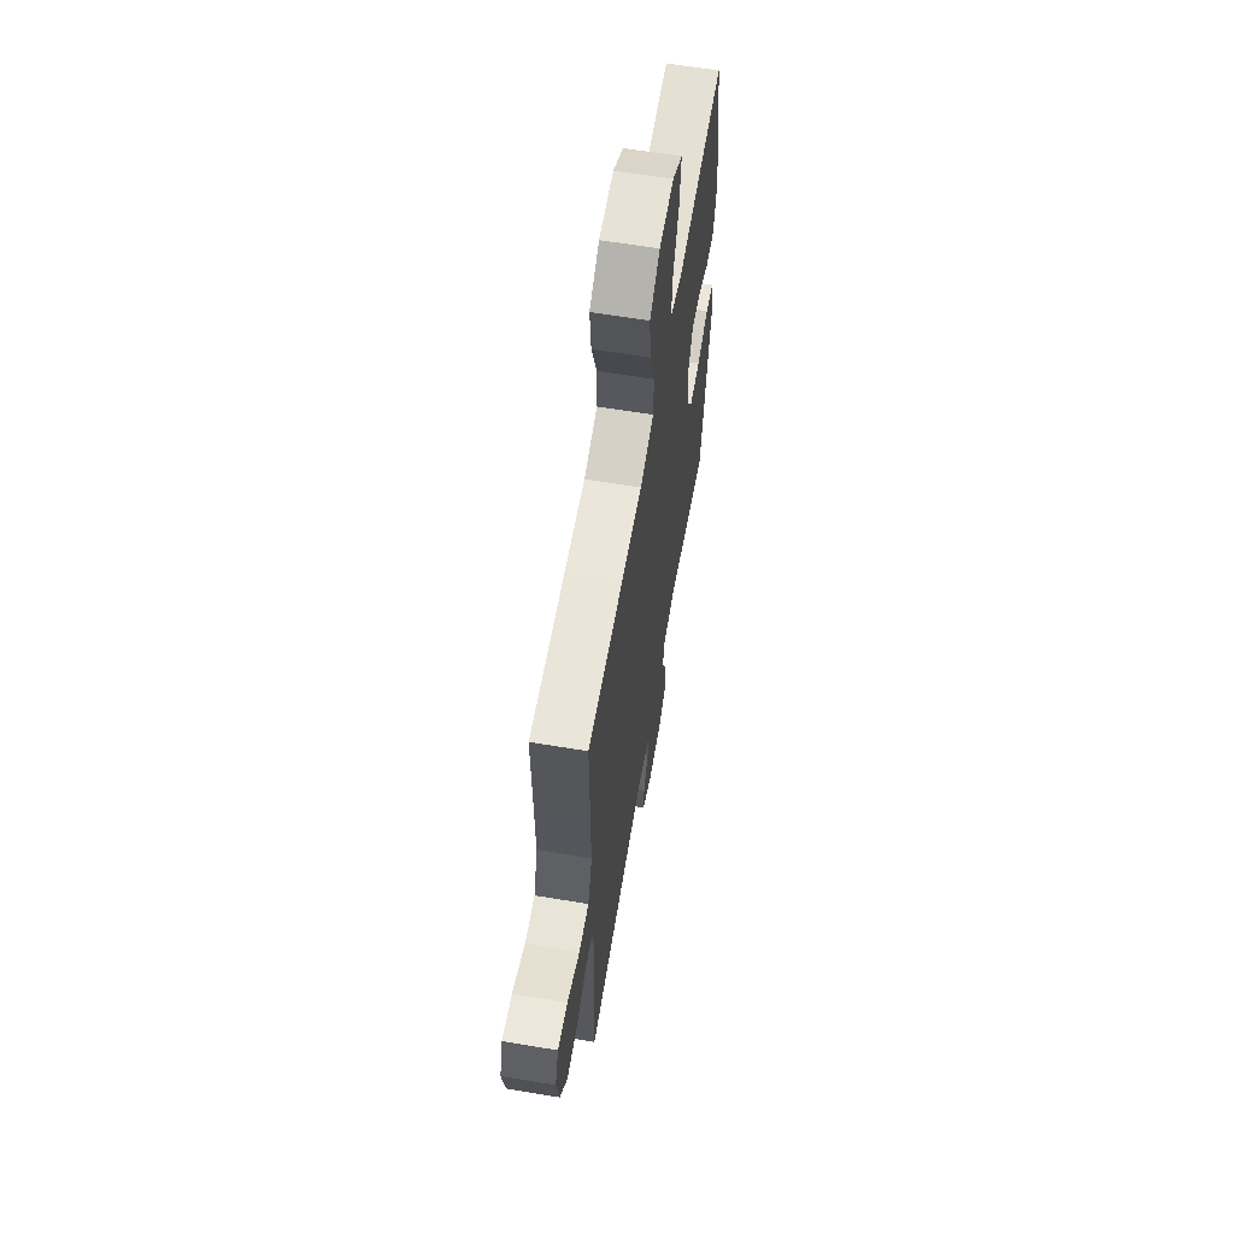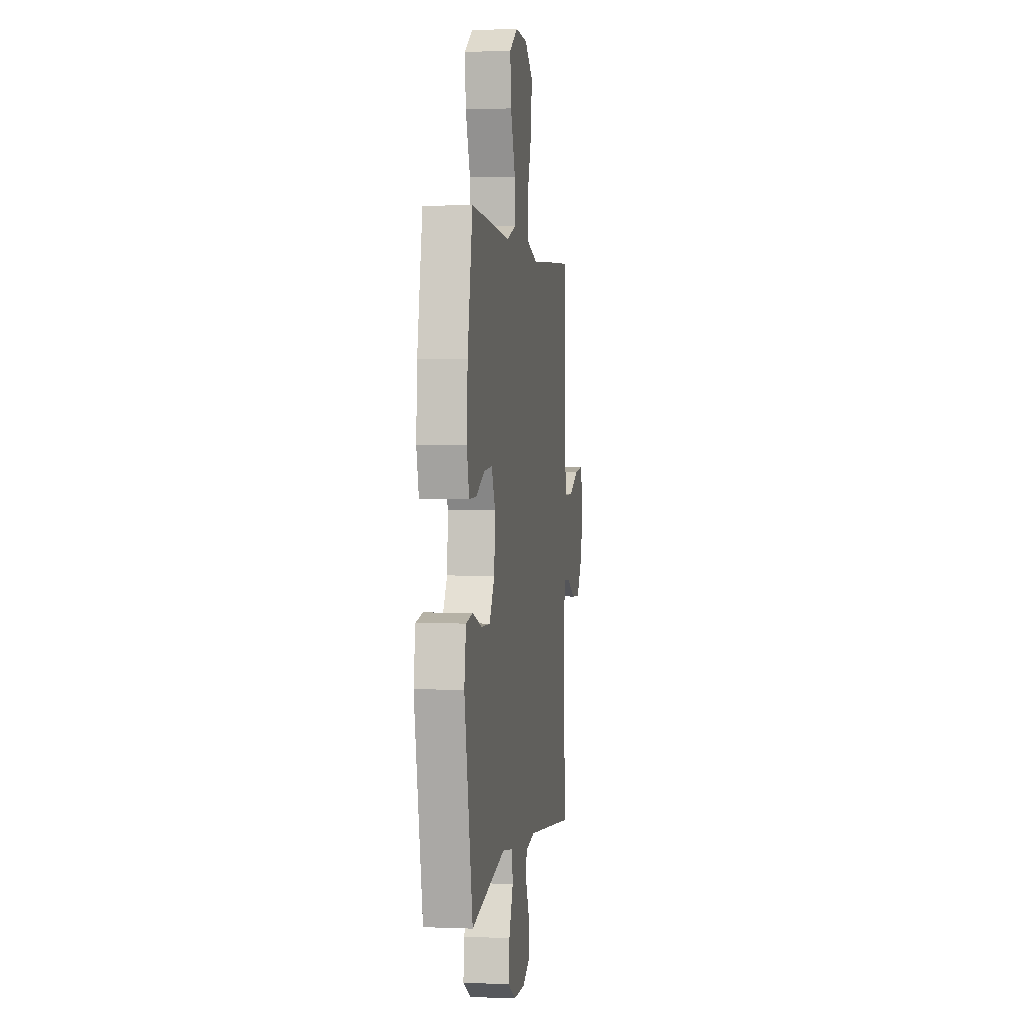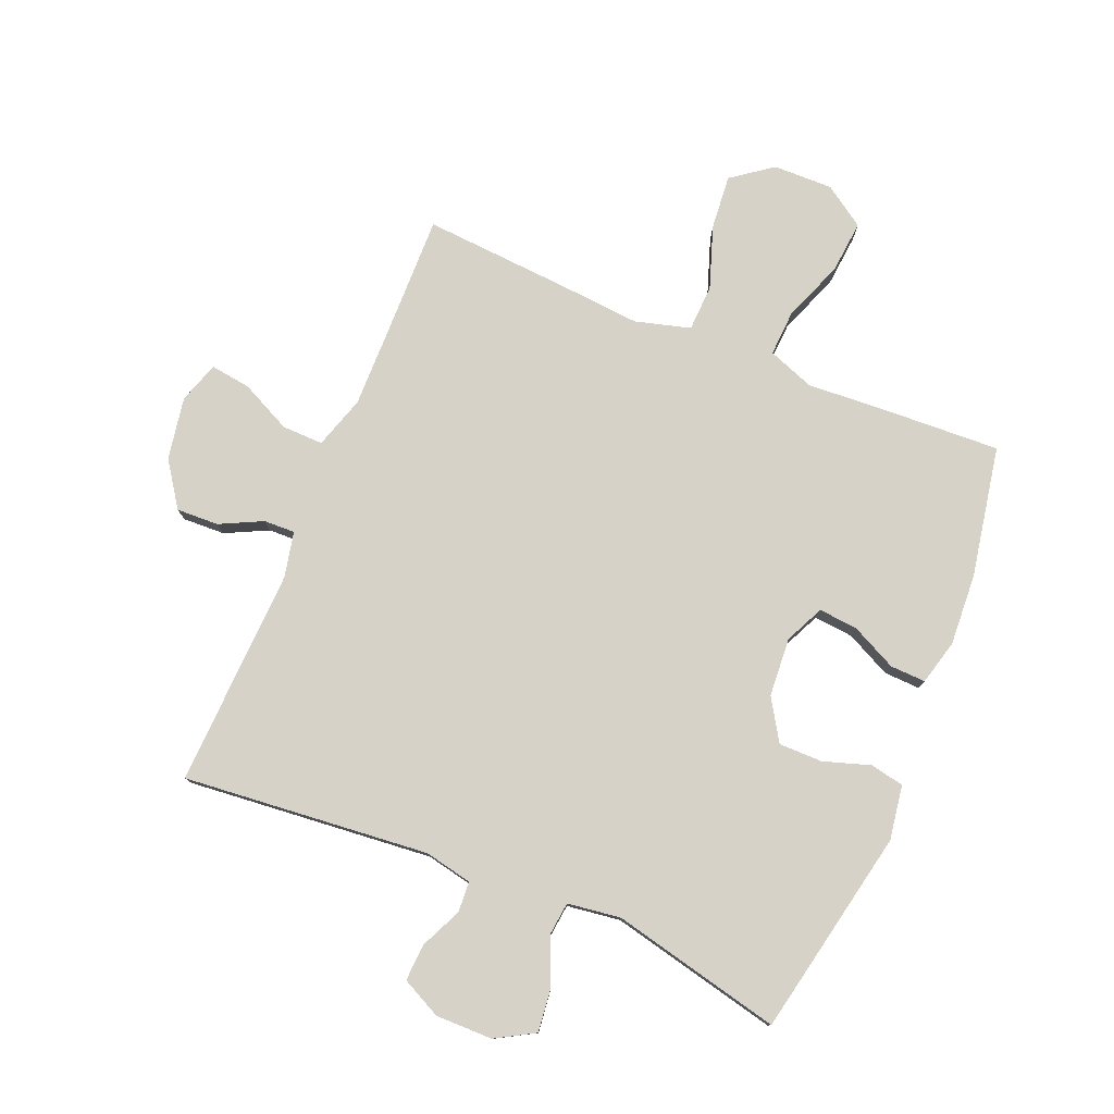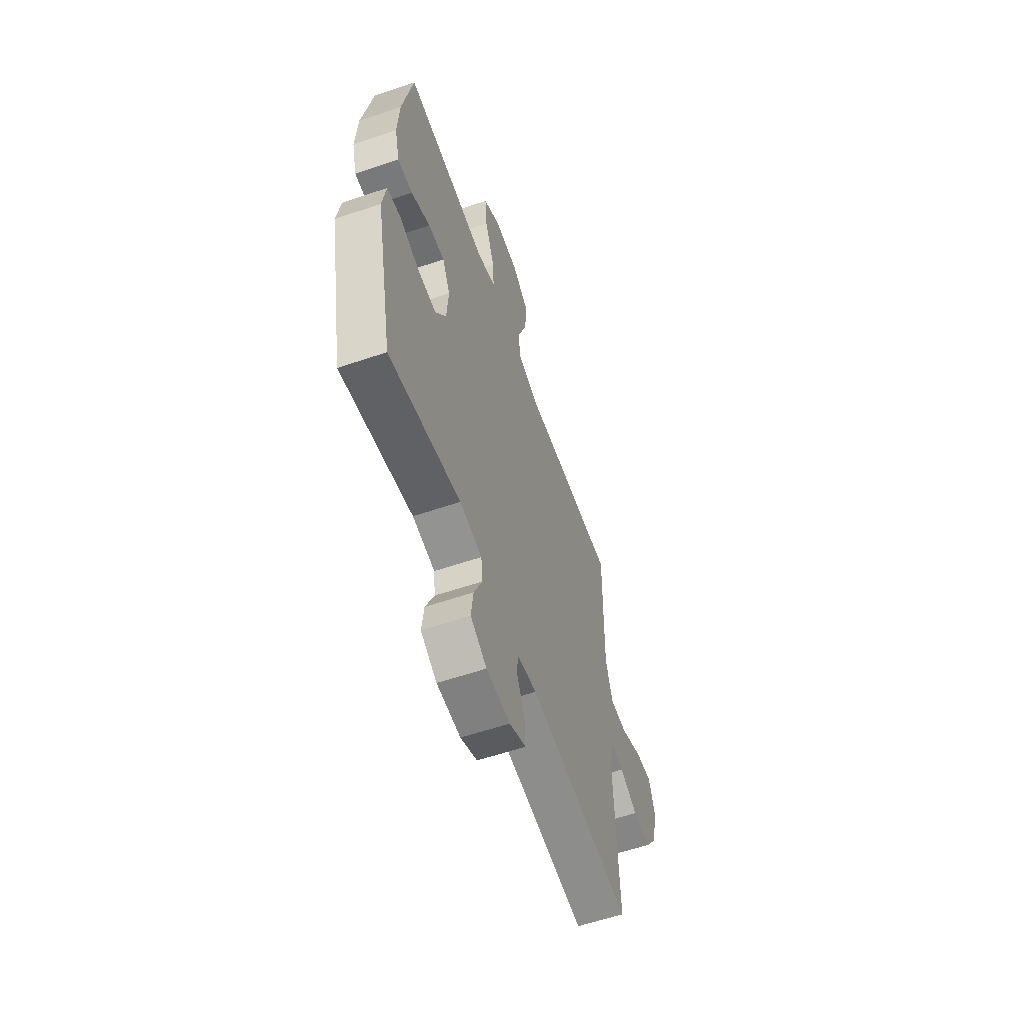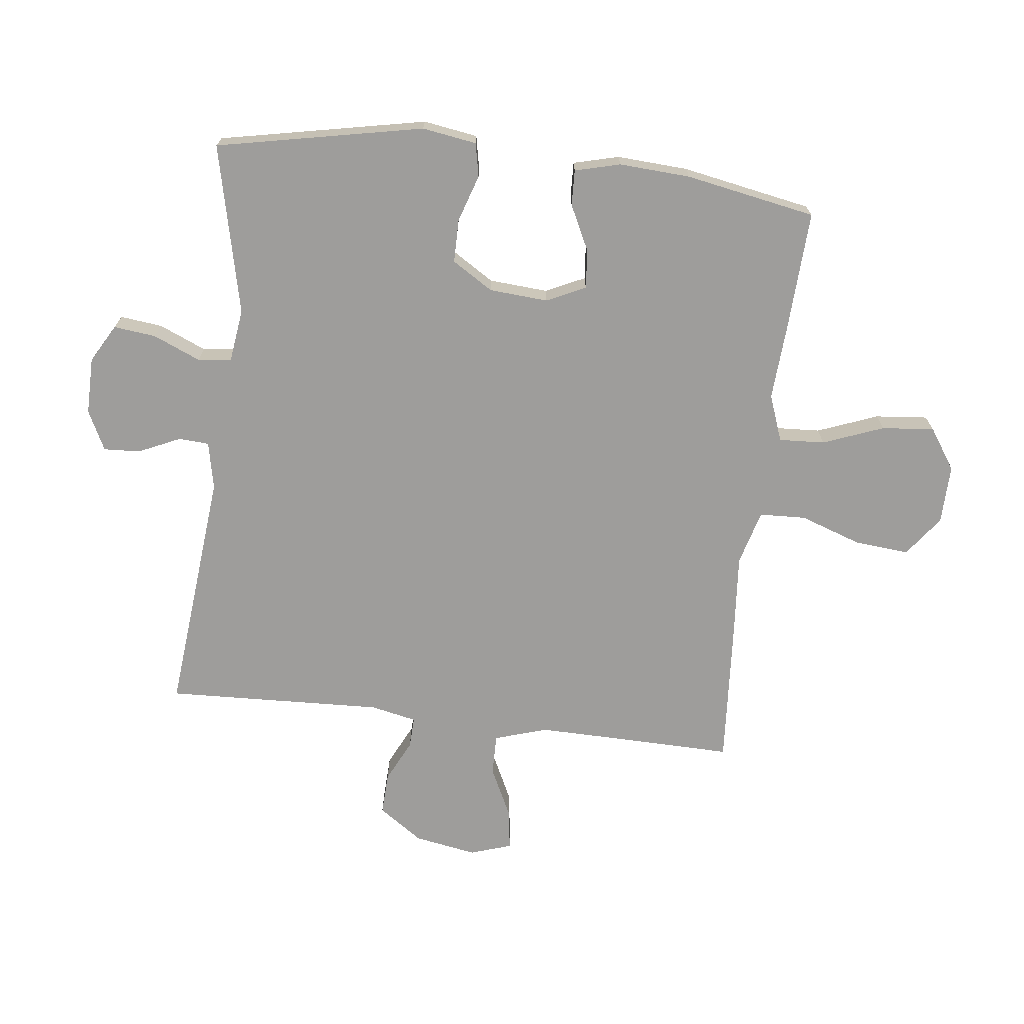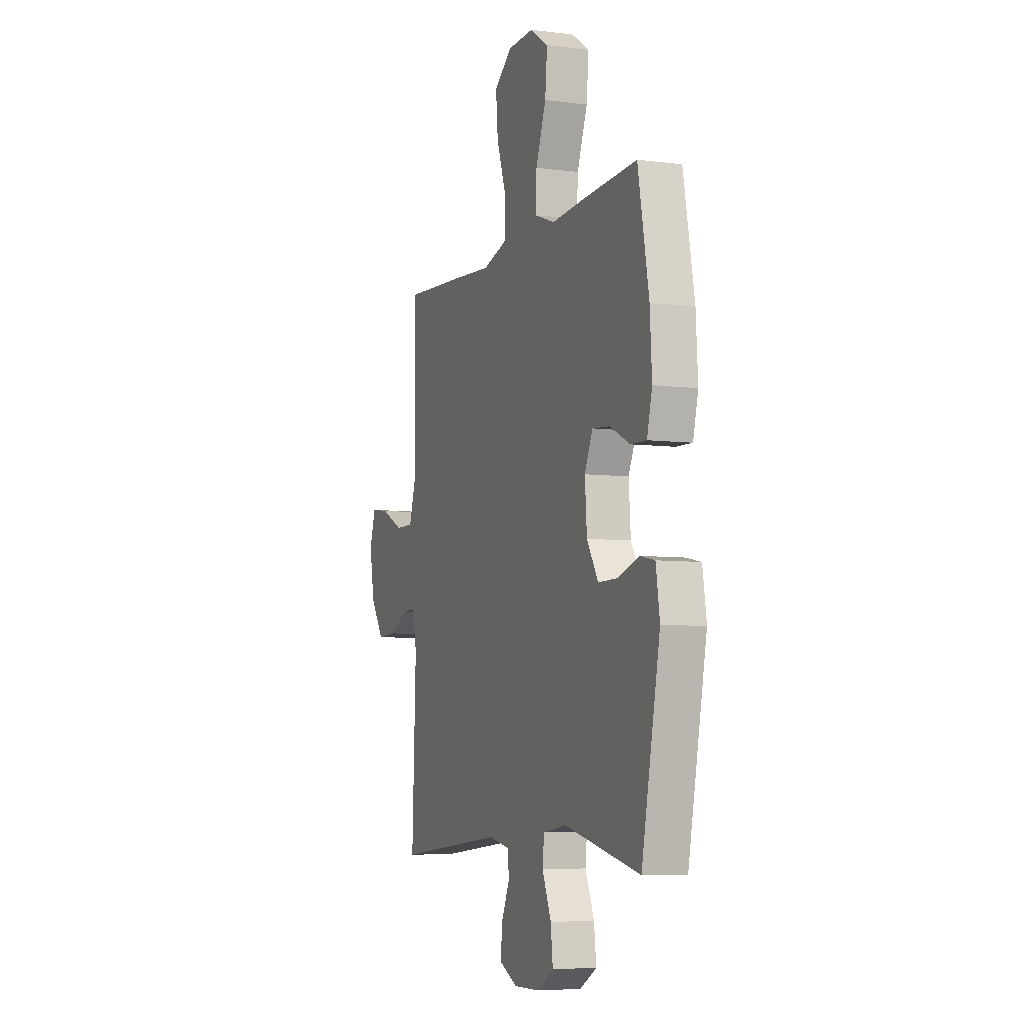
<metadata>
{"format":"obj","ext":"obj","renderer":"f3d","projection":"perspective","resolution":1024,"background":"white","views":[{"elev":62.2,"azim":99.6,"up":"+Z"},{"elev":1.3,"azim":-81.4,"up":"+Z"},{"elev":78.4,"azim":-157.4,"up":"+Y"},{"elev":-59.5,"azim":-70.8,"up":"+Z"},{"elev":-70.6,"azim":-96.7,"up":"+Y"},{"elev":-6.5,"azim":-110.6,"up":"+Z"}]}
</metadata>
<code>
v 0.5 0.07 -0.5
v 0.098 0.07 -0.461
v 0.02 0.07 -0.477
v 0.017 0.07 -0.527
v 0.048 0.07 -0.595
v 0.051 0.07 -0.655
v -0.014 0.07 -0.687
v -0.107 0.07 -0.686
v -0.17 0.07 -0.65
v -0.162 0.07 -0.581
v -0.129 0.07 -0.504
v -0.135 0.07 -0.449
v -0.222 0.07 -0.437
v -0.5 0.07 -0.5
v -0.568 0.07 -0.162
v -0.554 0.07 -0.073
v -0.499 0.07 -0.062
v -0.422 0.07 -0.087
v -0.351 0.07 -0.087
v -0.309 0.07 -0.02
v -0.302 0.07 0.076
v -0.332 0.07 0.14
v -0.396 0.07 0.134
v -0.47 0.07 0.098
v -0.528 0.07 0.096
v -0.547 0.07 0.17
v -0.54 0.07 0.287
v -0.5 0.07 0.5
v -0.3 0.07 0.49
v -0.179 0.07 0.482
v -0.103 0.07 0.51
v -0.107 0.07 0.585
v -0.145 0.07 0.684
v -0.153 0.07 0.77
v -0.086 0.07 0.815
v 0.011 0.07 0.813
v 0.077 0.07 0.764
v 0.069 0.07 0.675
v 0.034 0.07 0.574
v 0.037 0.07 0.498
v 0.127 0.07 0.473
v 0.265 0.07 0.484
v 0.5 0.07 0.5
v 0.496 0.07 0.307
v 0.494 0.07 0.171
v 0.521 0.07 0.085
v 0.588 0.07 0.086
v 0.671 0.07 0.126
v 0.737 0.07 0.135
v 0.759 0.07 0.067
v 0.741 0.07 -0.035
v 0.691 0.07 -0.107
v 0.622 0.07 -0.104
v 0.553 0.07 -0.07
v 0.502 0.07 -0.068
v 0.486 0.07 -0.143
v 0.5 0 -0.5
v 0.098 0 -0.461
v 0.02 0 -0.477
v 0.017 0 -0.527
v 0.048 0 -0.595
v 0.051 0 -0.655
v -0.014 0 -0.687
v -0.107 0 -0.686
v -0.17 0 -0.65
v -0.162 0 -0.581
v -0.129 0 -0.504
v -0.135 0 -0.449
v -0.222 0 -0.437
v -0.5 0 -0.5
v -0.568 0 -0.162
v -0.554 0 -0.073
v -0.499 0 -0.062
v -0.422 0 -0.087
v -0.351 0 -0.087
v -0.309 0 -0.02
v -0.302 0 0.076
v -0.332 0 0.14
v -0.396 0 0.134
v -0.47 0 0.098
v -0.528 0 0.096
v -0.547 0 0.17
v -0.54 0 0.287
v -0.5 0 0.5
v -0.3 0 0.49
v -0.179 0 0.482
v -0.103 0 0.51
v -0.107 0 0.585
v -0.145 0 0.684
v -0.153 0 0.77
v -0.086 0 0.815
v 0.011 0 0.813
v 0.077 0 0.764
v 0.069 0 0.675
v 0.034 0 0.574
v 0.037 0 0.498
v 0.127 0 0.473
v 0.265 0 0.484
v 0.5 0 0.5
v 0.496 0 0.307
v 0.494 0 0.171
v 0.521 0 0.085
v 0.588 0 0.086
v 0.671 0 0.126
v 0.737 0 0.135
v 0.759 0 0.067
v 0.741 0 -0.035
v 0.691 0 -0.107
v 0.622 0 -0.104
v 0.553 0 -0.07
v 0.502 0 -0.068
v 0.486 0 -0.143
f 52 53 54
f 51 52 54
f 50 51 54
f 49 50 54
f 48 49 54
f 47 48 54
f 46 47 54 55
f 45 46 55 56
f 41 42 43 44
f 44 45 56
f 41 44 56
f 40 41 56
f 37 38 39
f 36 37 39
f 35 36 39
f 34 35 39
f 33 34 39
f 32 33 39
f 31 32 39 40
f 56 1 2
f 40 56 2
f 31 40 2
f 30 31 2
f 28 29 30
f 27 28 30
f 26 27 30
f 25 26 30
f 24 25 30
f 23 24 30
f 16 17 18
f 15 16 18
f 14 15 18
f 13 14 18
f 12 13 18 19
f 9 10 11
f 8 9 11
f 7 8 11
f 6 7 11
f 5 6 11
f 4 5 11
f 3 4 11 12
f 12 19 20
f 3 12 20
f 2 3 20
f 22 23 30
f 21 22 30 2
f 2 20 21
f 110 109 108
f 110 108 107
f 110 107 106
f 110 106 105
f 110 105 104
f 110 104 103
f 111 110 103 102
f 112 111 102 101
f 100 99 98 97
f 112 101 100
f 112 100 97
f 112 97 96
f 95 94 93
f 95 93 92
f 95 92 91
f 95 91 90
f 95 90 89
f 95 89 88
f 96 95 88 87
f 58 57 112
f 58 112 96
f 58 96 87
f 58 87 86
f 86 85 84
f 86 84 83
f 86 83 82
f 86 82 81
f 86 81 80
f 86 80 79
f 74 73 72
f 74 72 71
f 74 71 70
f 74 70 69
f 75 74 69 68
f 67 66 65
f 67 65 64
f 67 64 63
f 67 63 62
f 67 62 61
f 67 61 60
f 68 67 60 59
f 76 75 68
f 76 68 59
f 76 59 58
f 86 79 78
f 58 86 78 77
f 77 76 58
f 1 57 58 2
f 2 58 59 3
f 3 59 60 4
f 4 60 61 5
f 5 61 62 6
f 6 62 63 7
f 7 63 64 8
f 8 64 65 9
f 9 65 66 10
f 10 66 67 11
f 11 67 68 12
f 12 68 69 13
f 13 69 70 14
f 14 70 71 15
f 15 71 72 16
f 16 72 73 17
f 17 73 74 18
f 18 74 75 19
f 19 75 76 20
f 20 76 77 21
f 21 77 78 22
f 22 78 79 23
f 23 79 80 24
f 24 80 81 25
f 25 81 82 26
f 26 82 83 27
f 27 83 84 28
f 28 84 85 29
f 29 85 86 30
f 30 86 87 31
f 31 87 88 32
f 32 88 89 33
f 33 89 90 34
f 34 90 91 35
f 35 91 92 36
f 36 92 93 37
f 37 93 94 38
f 38 94 95 39
f 39 95 96 40
f 40 96 97 41
f 41 97 98 42
f 42 98 99 43
f 43 99 100 44
f 44 100 101 45
f 45 101 102 46
f 46 102 103 47
f 47 103 104 48
f 48 104 105 49
f 49 105 106 50
f 50 106 107 51
f 51 107 108 52
f 52 108 109 53
f 53 109 110 54
f 54 110 111 55
f 55 111 112 56
f 56 112 57 1

</code>
